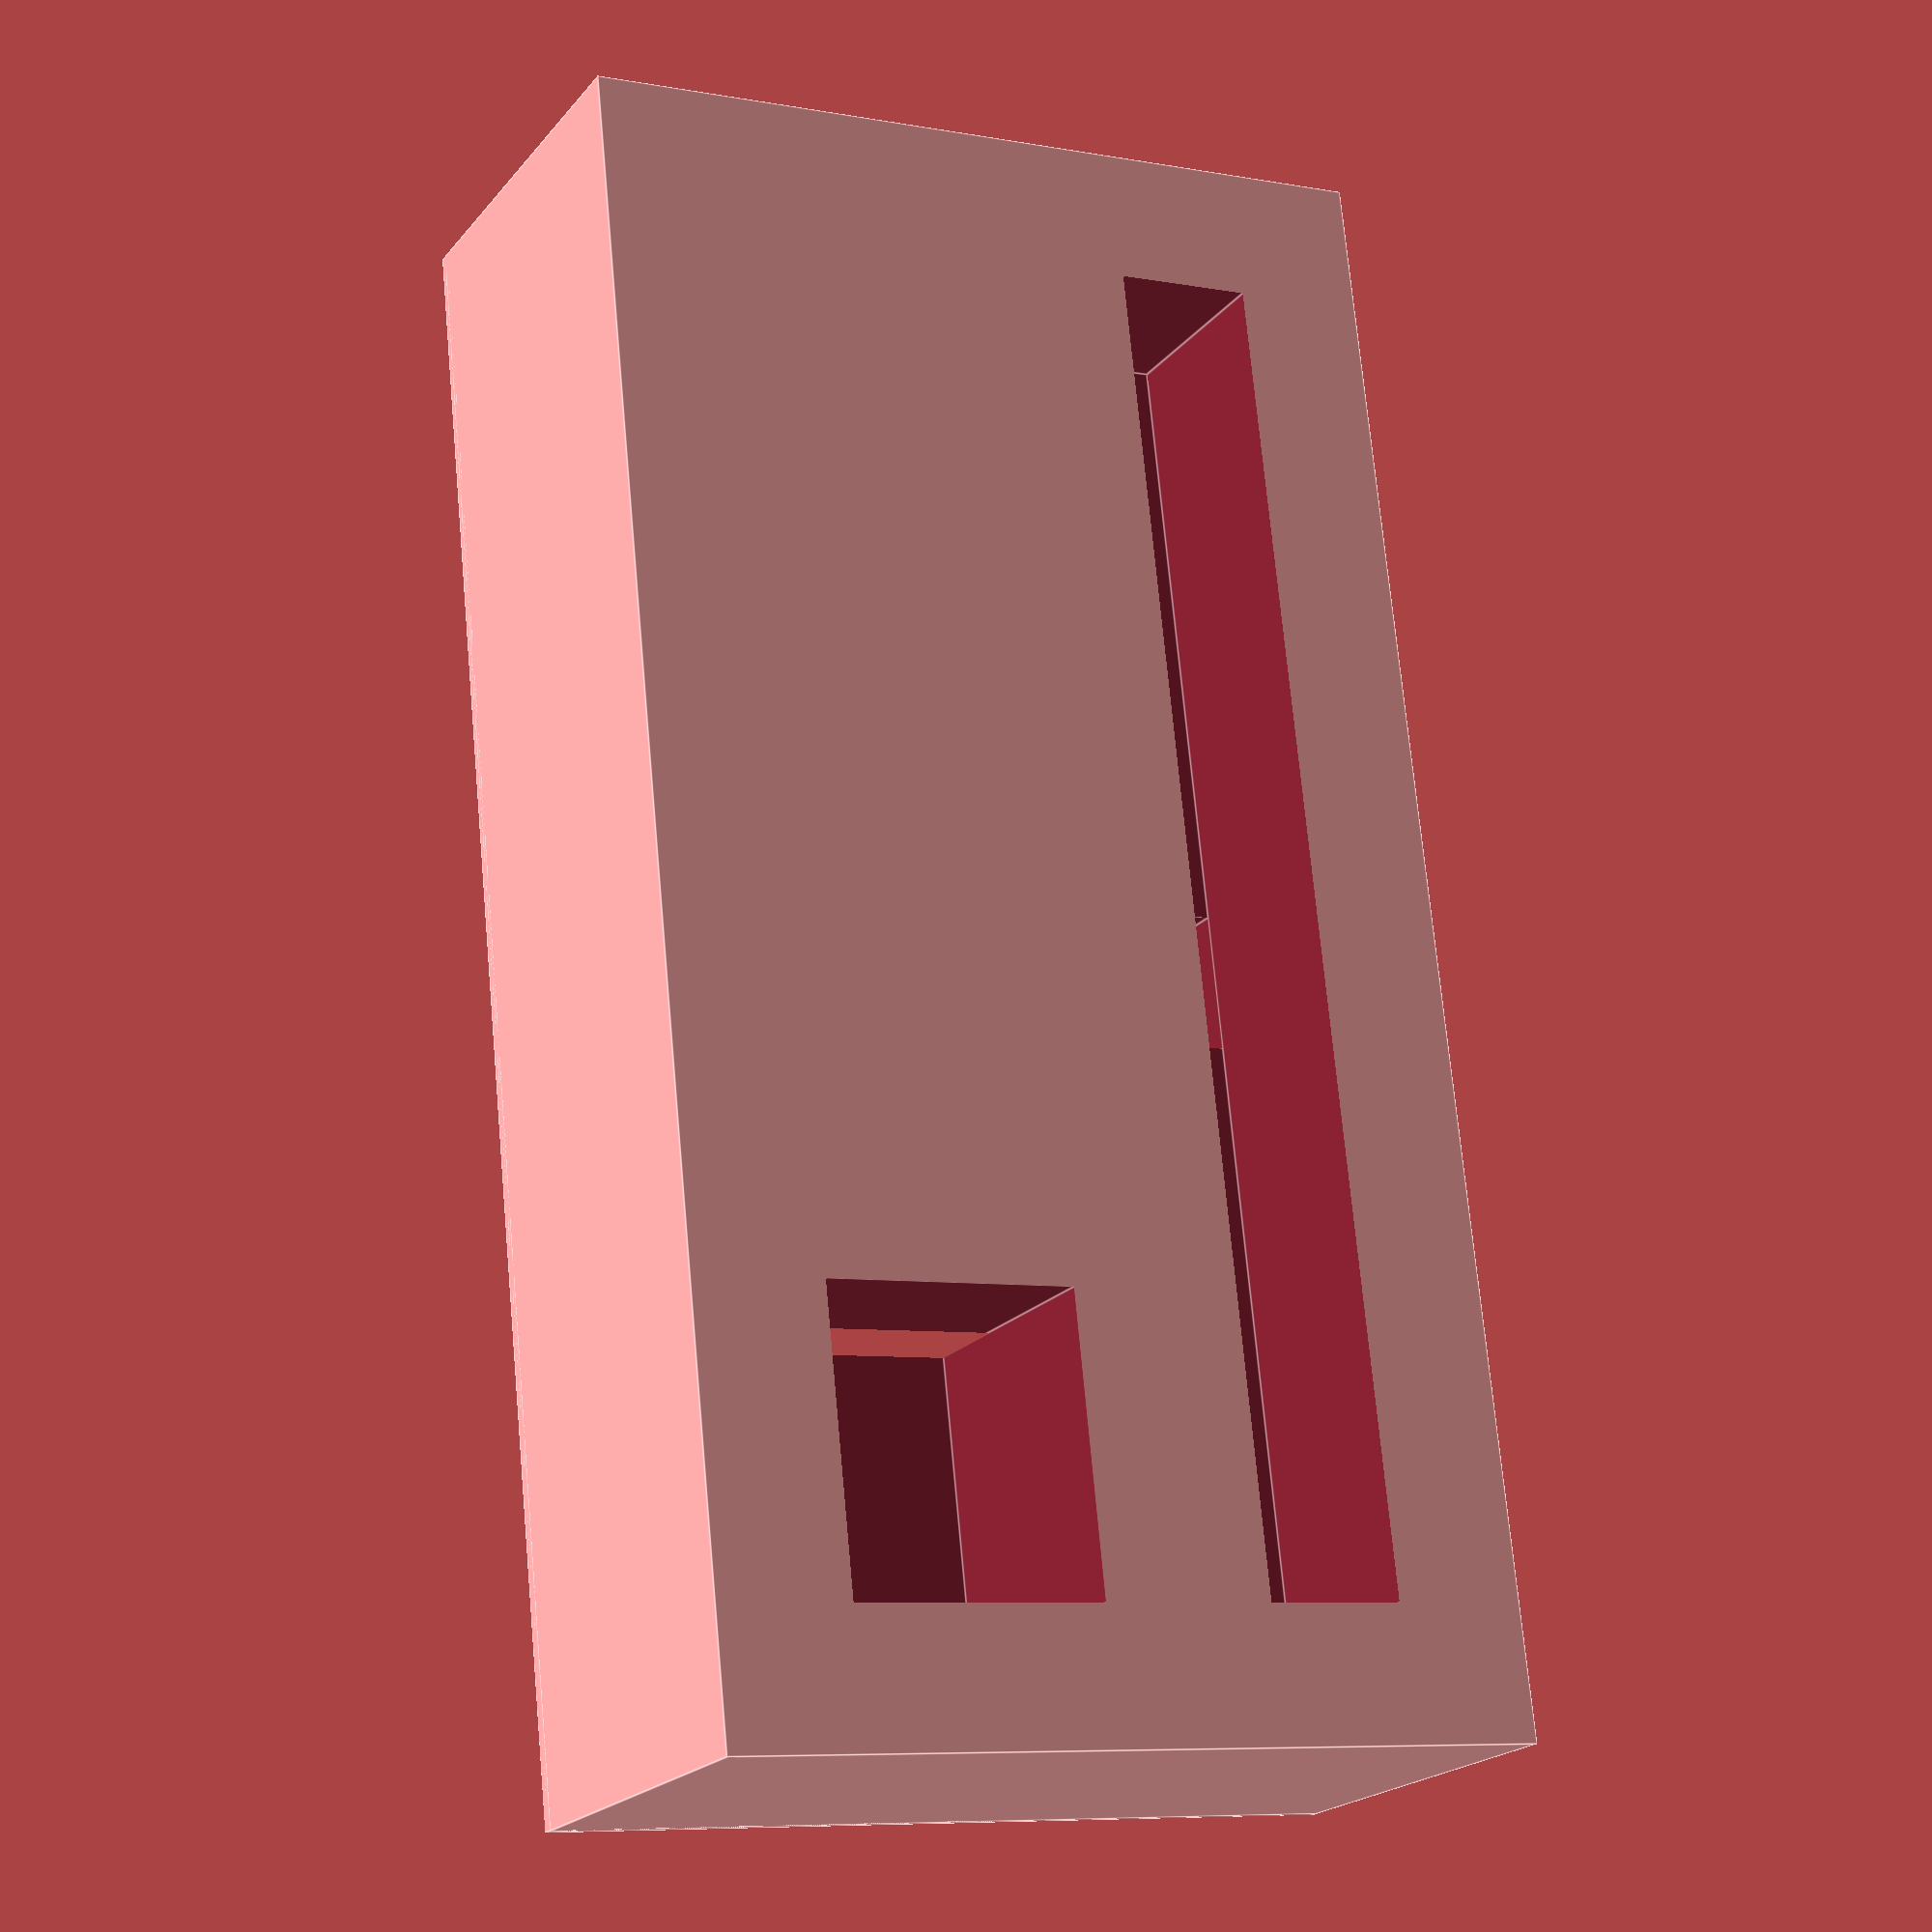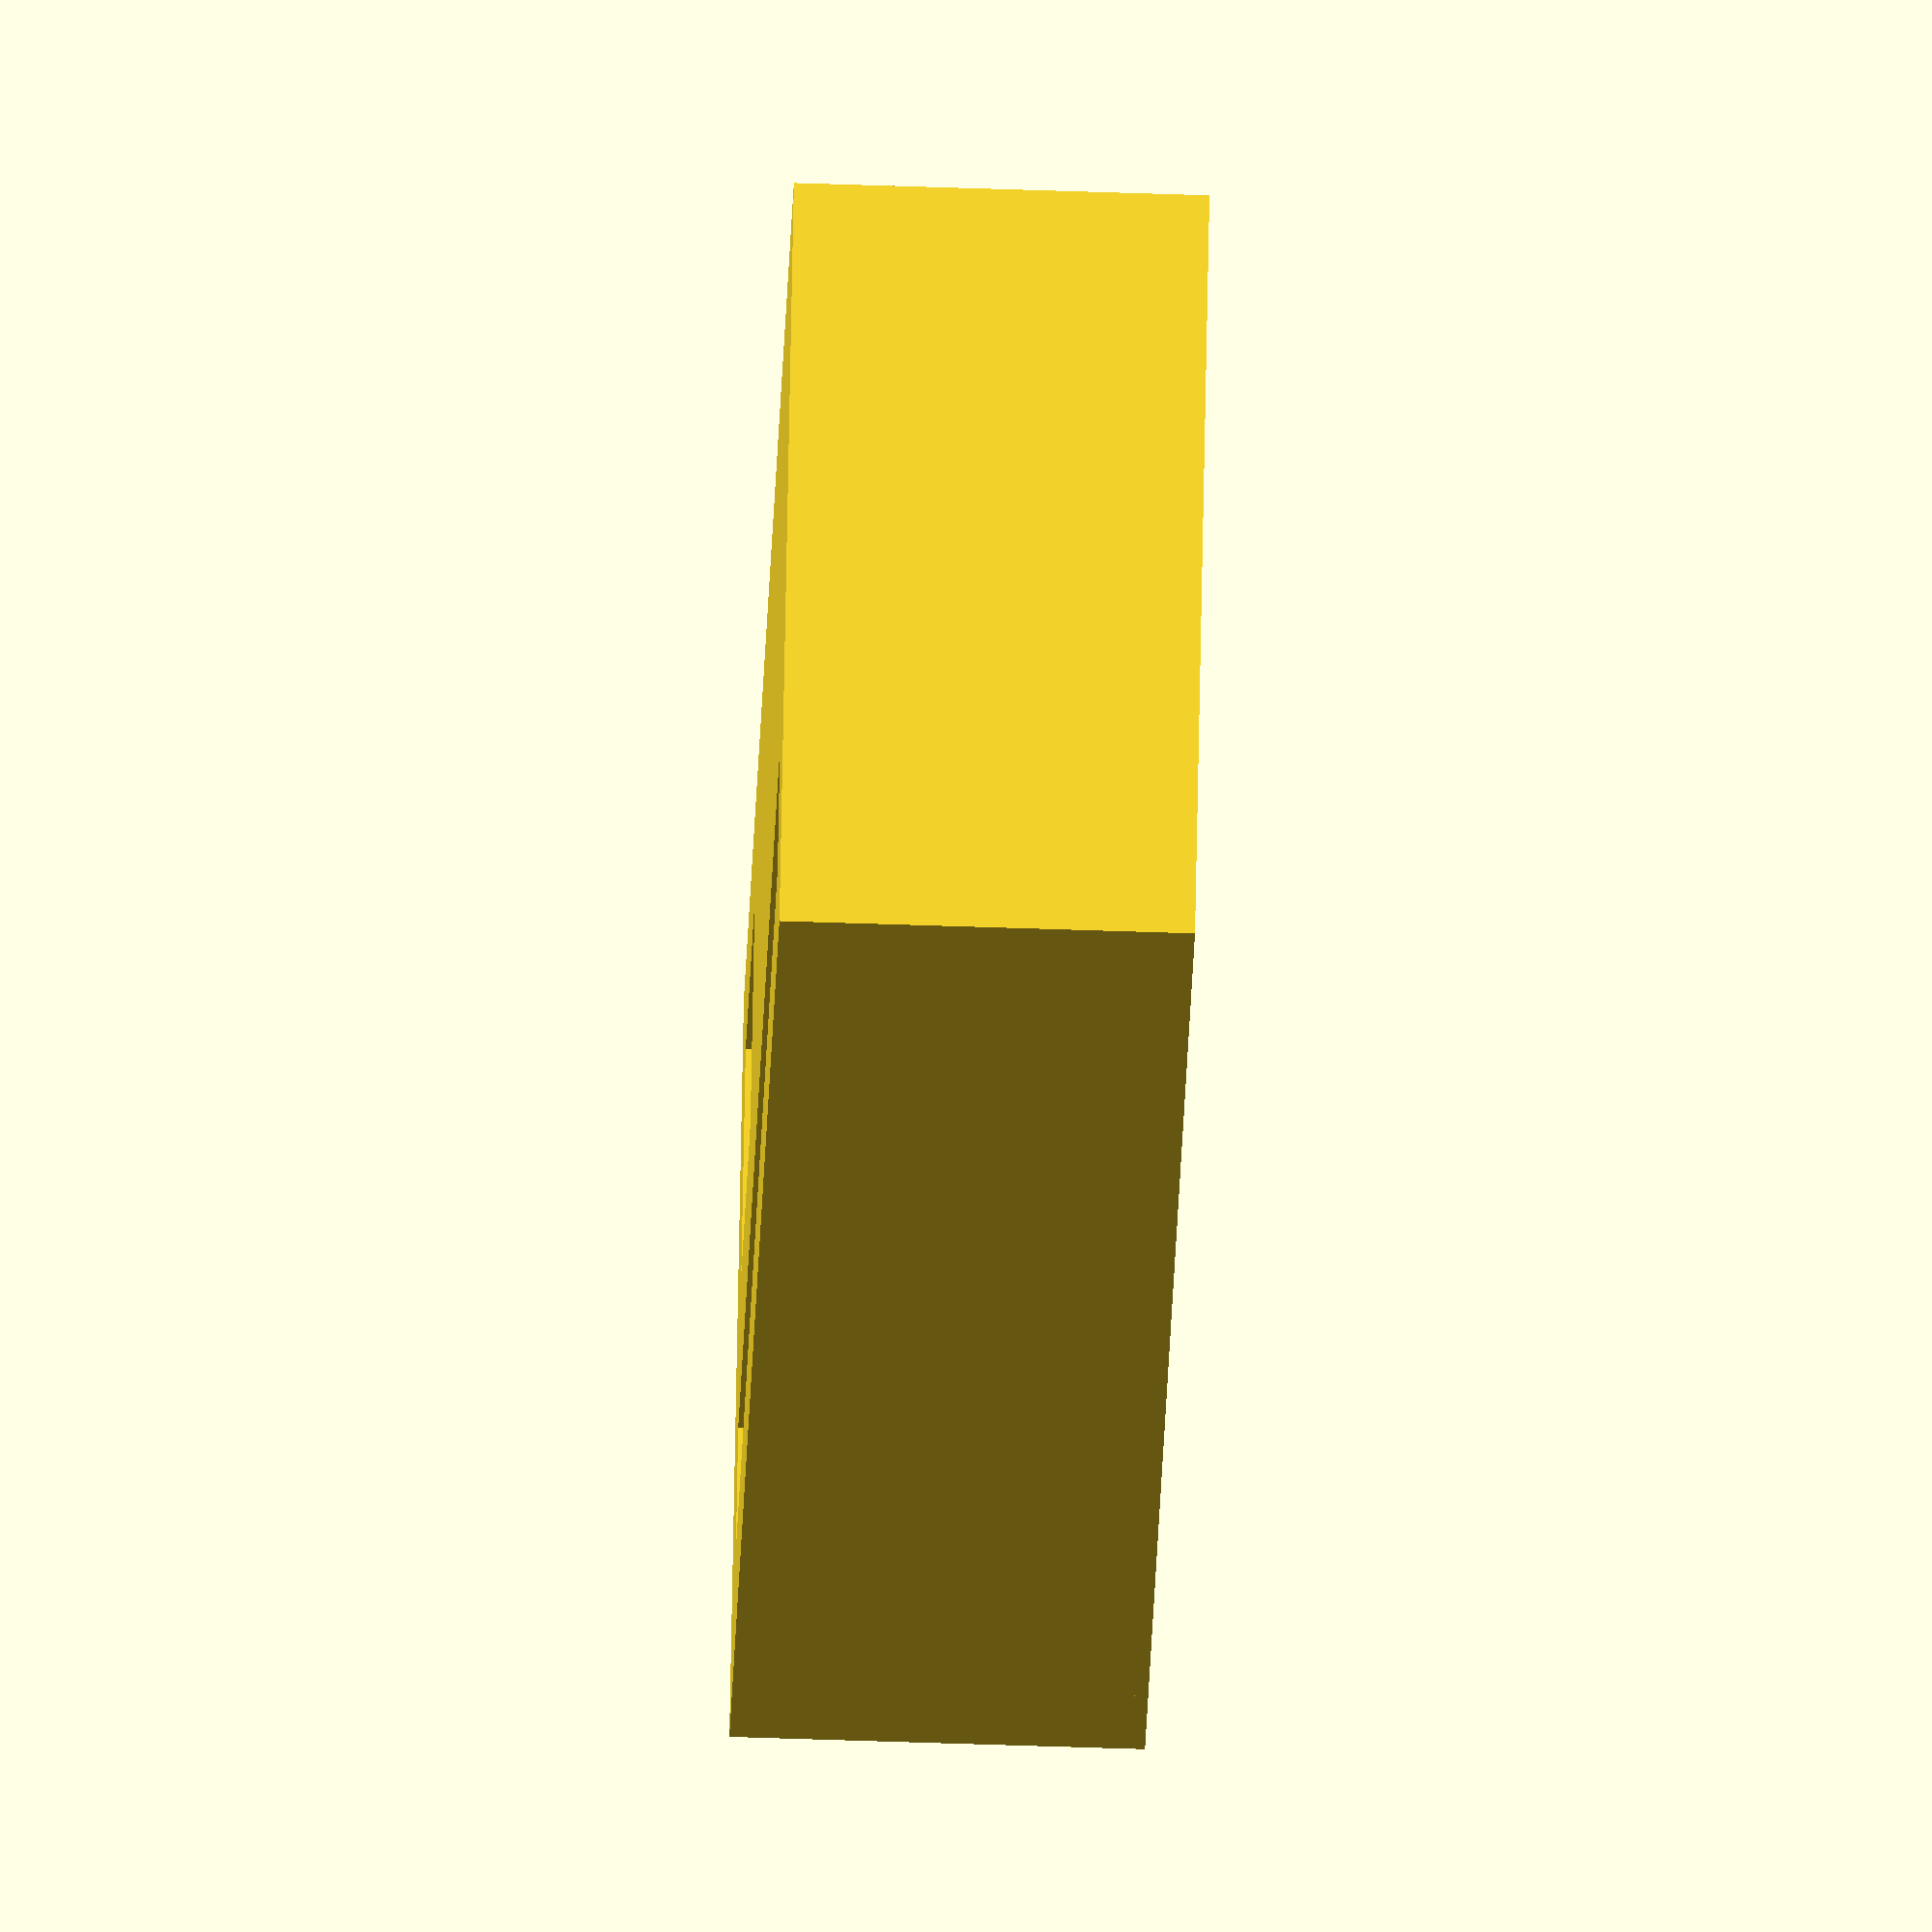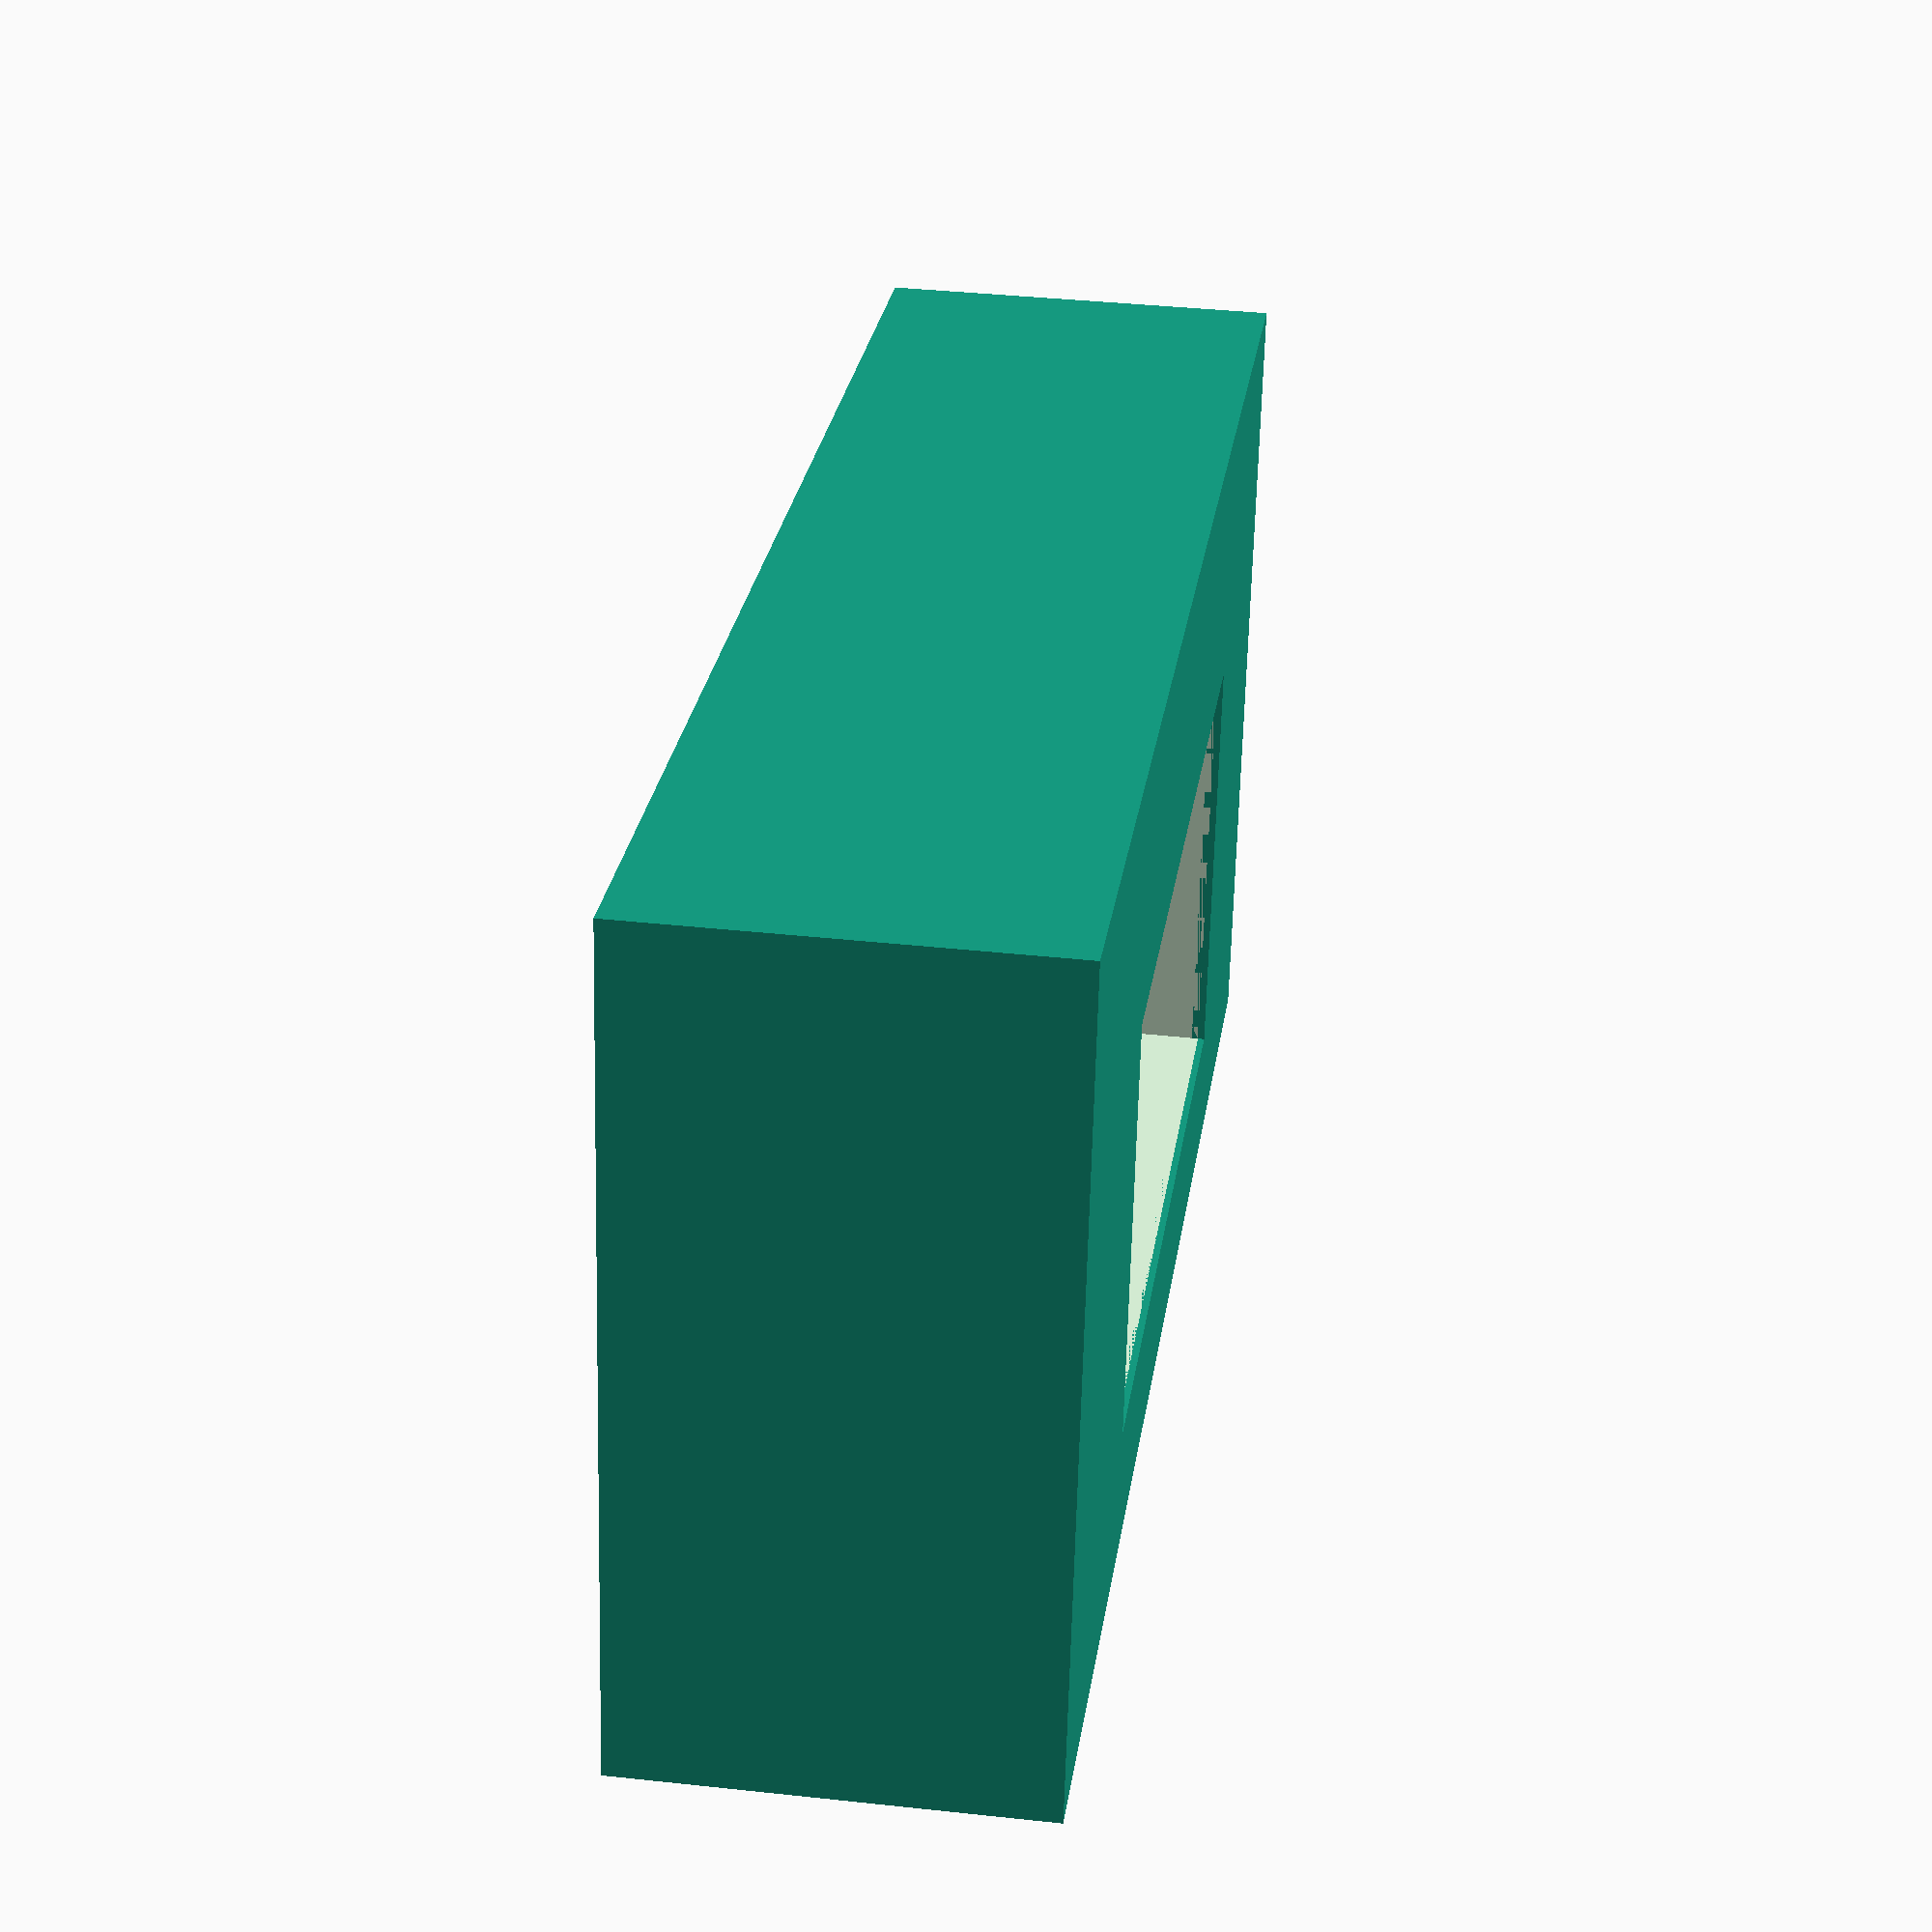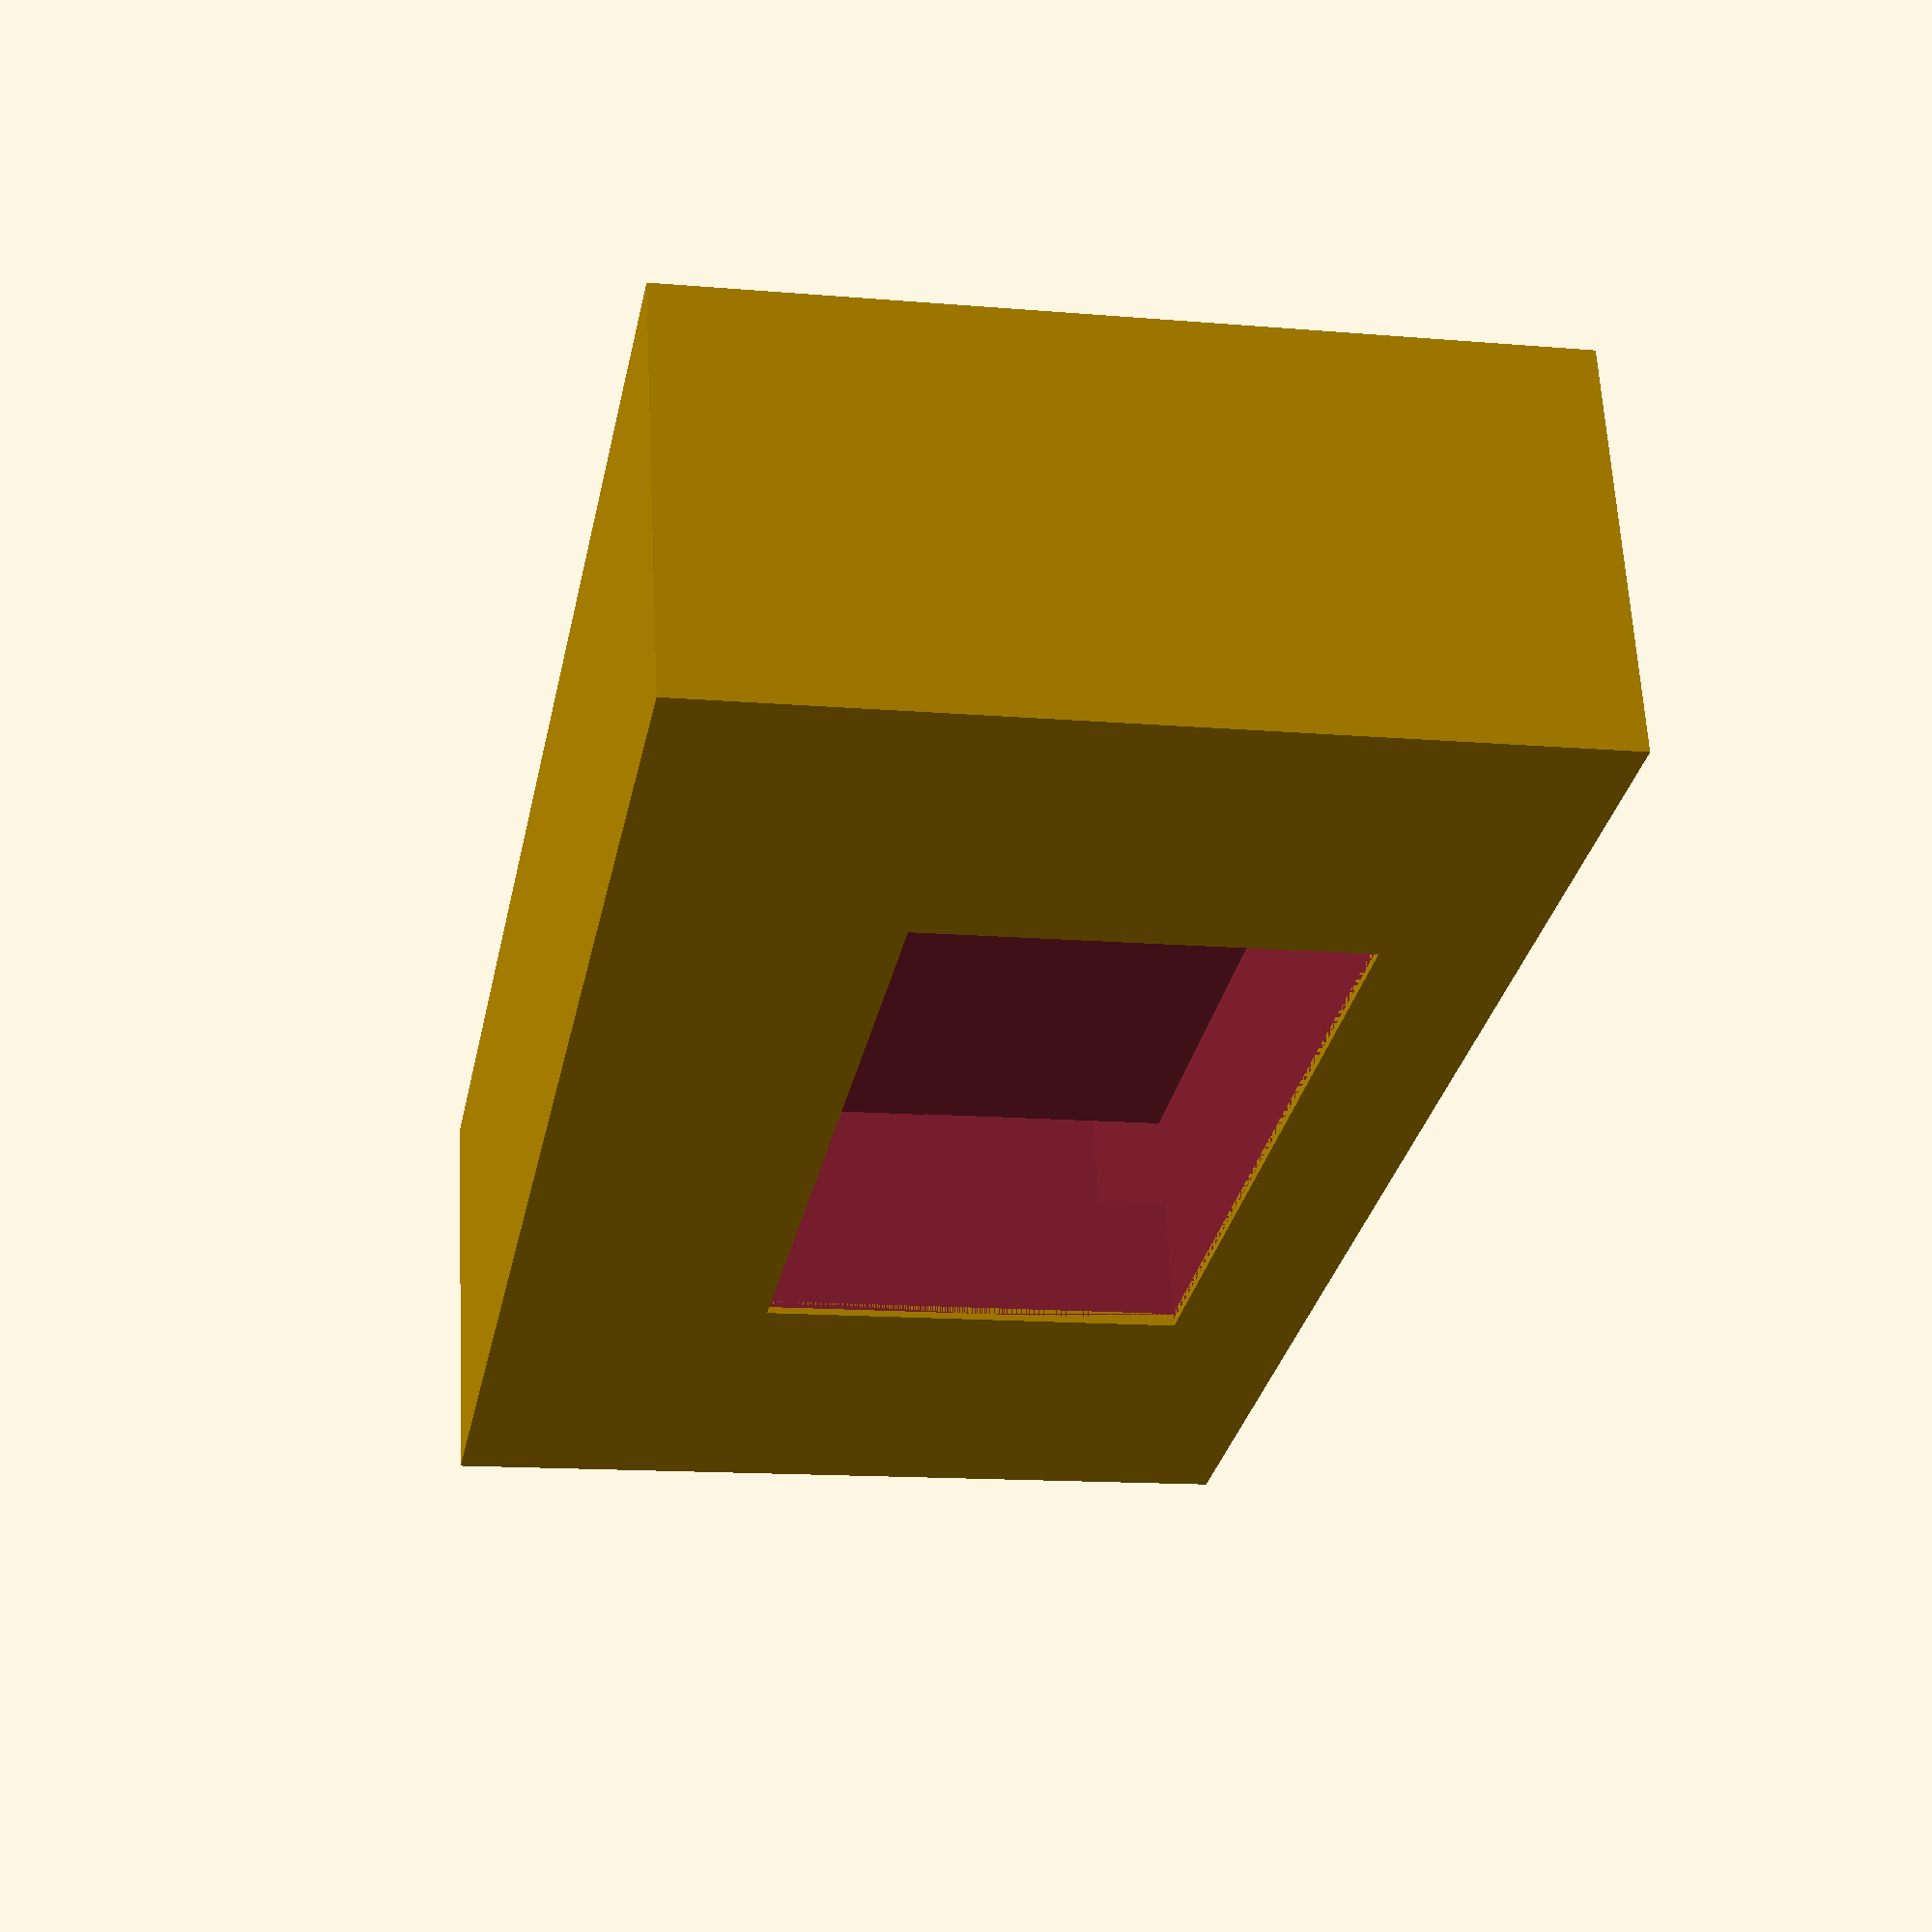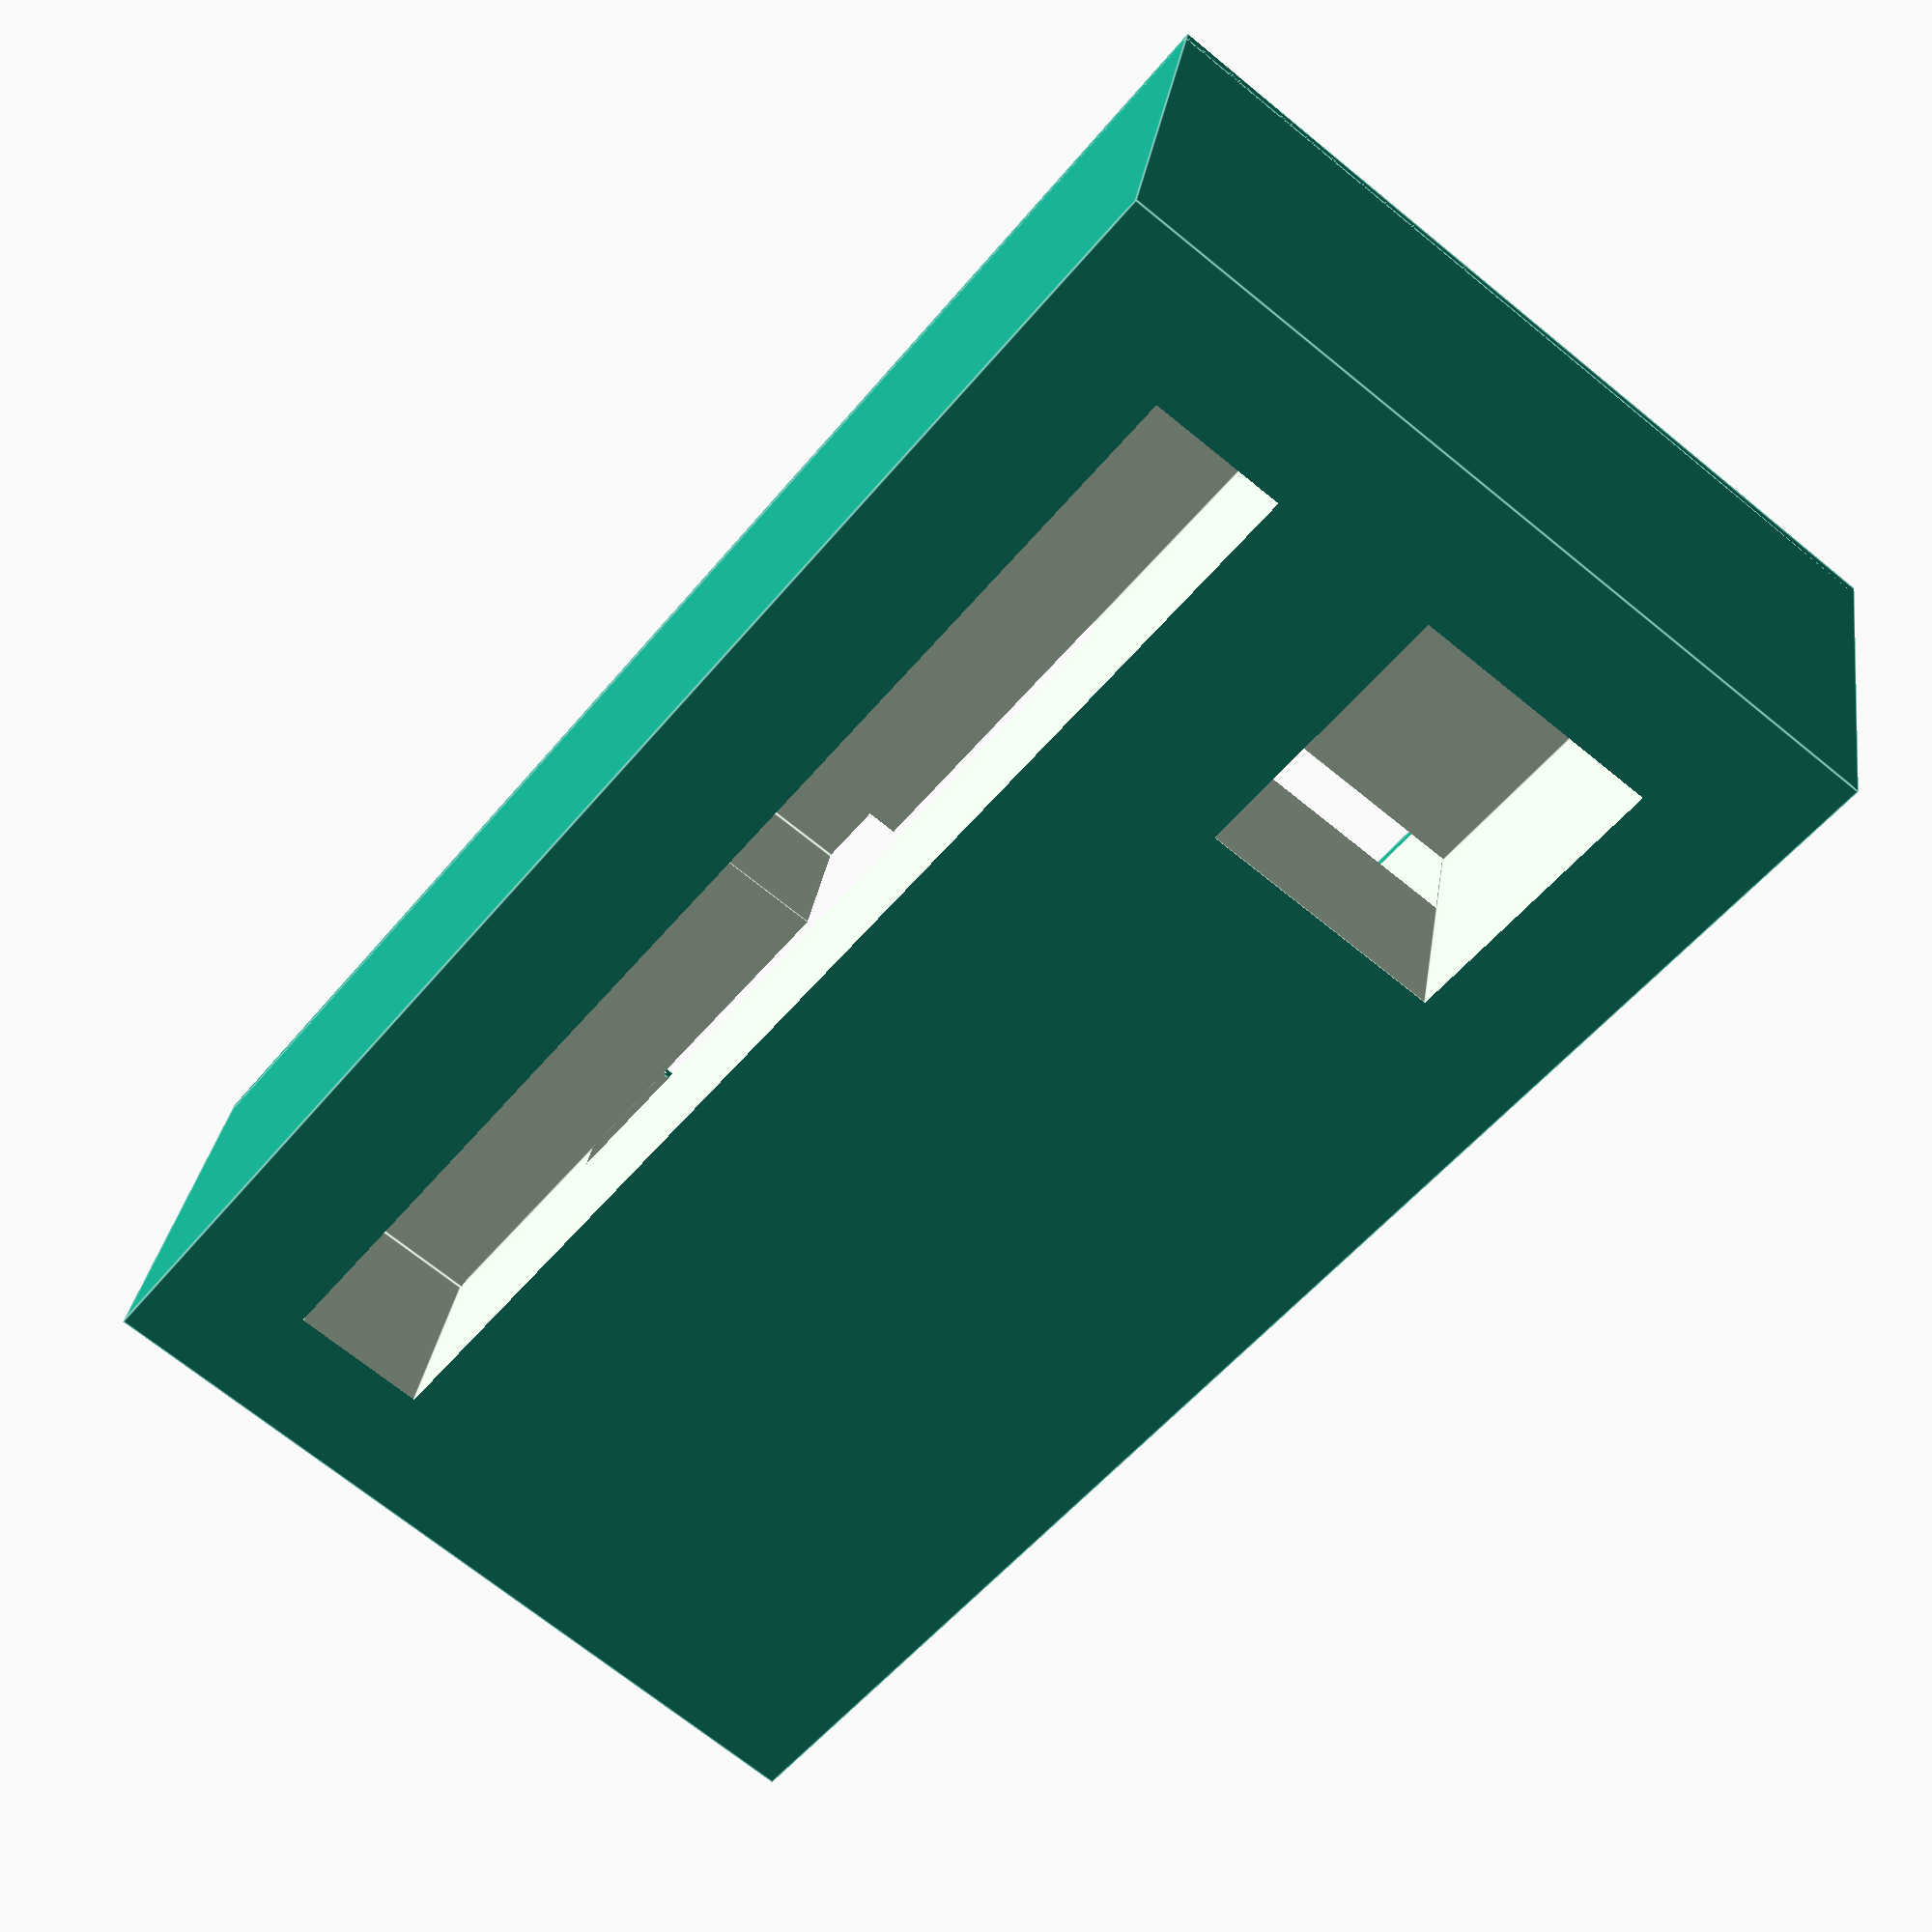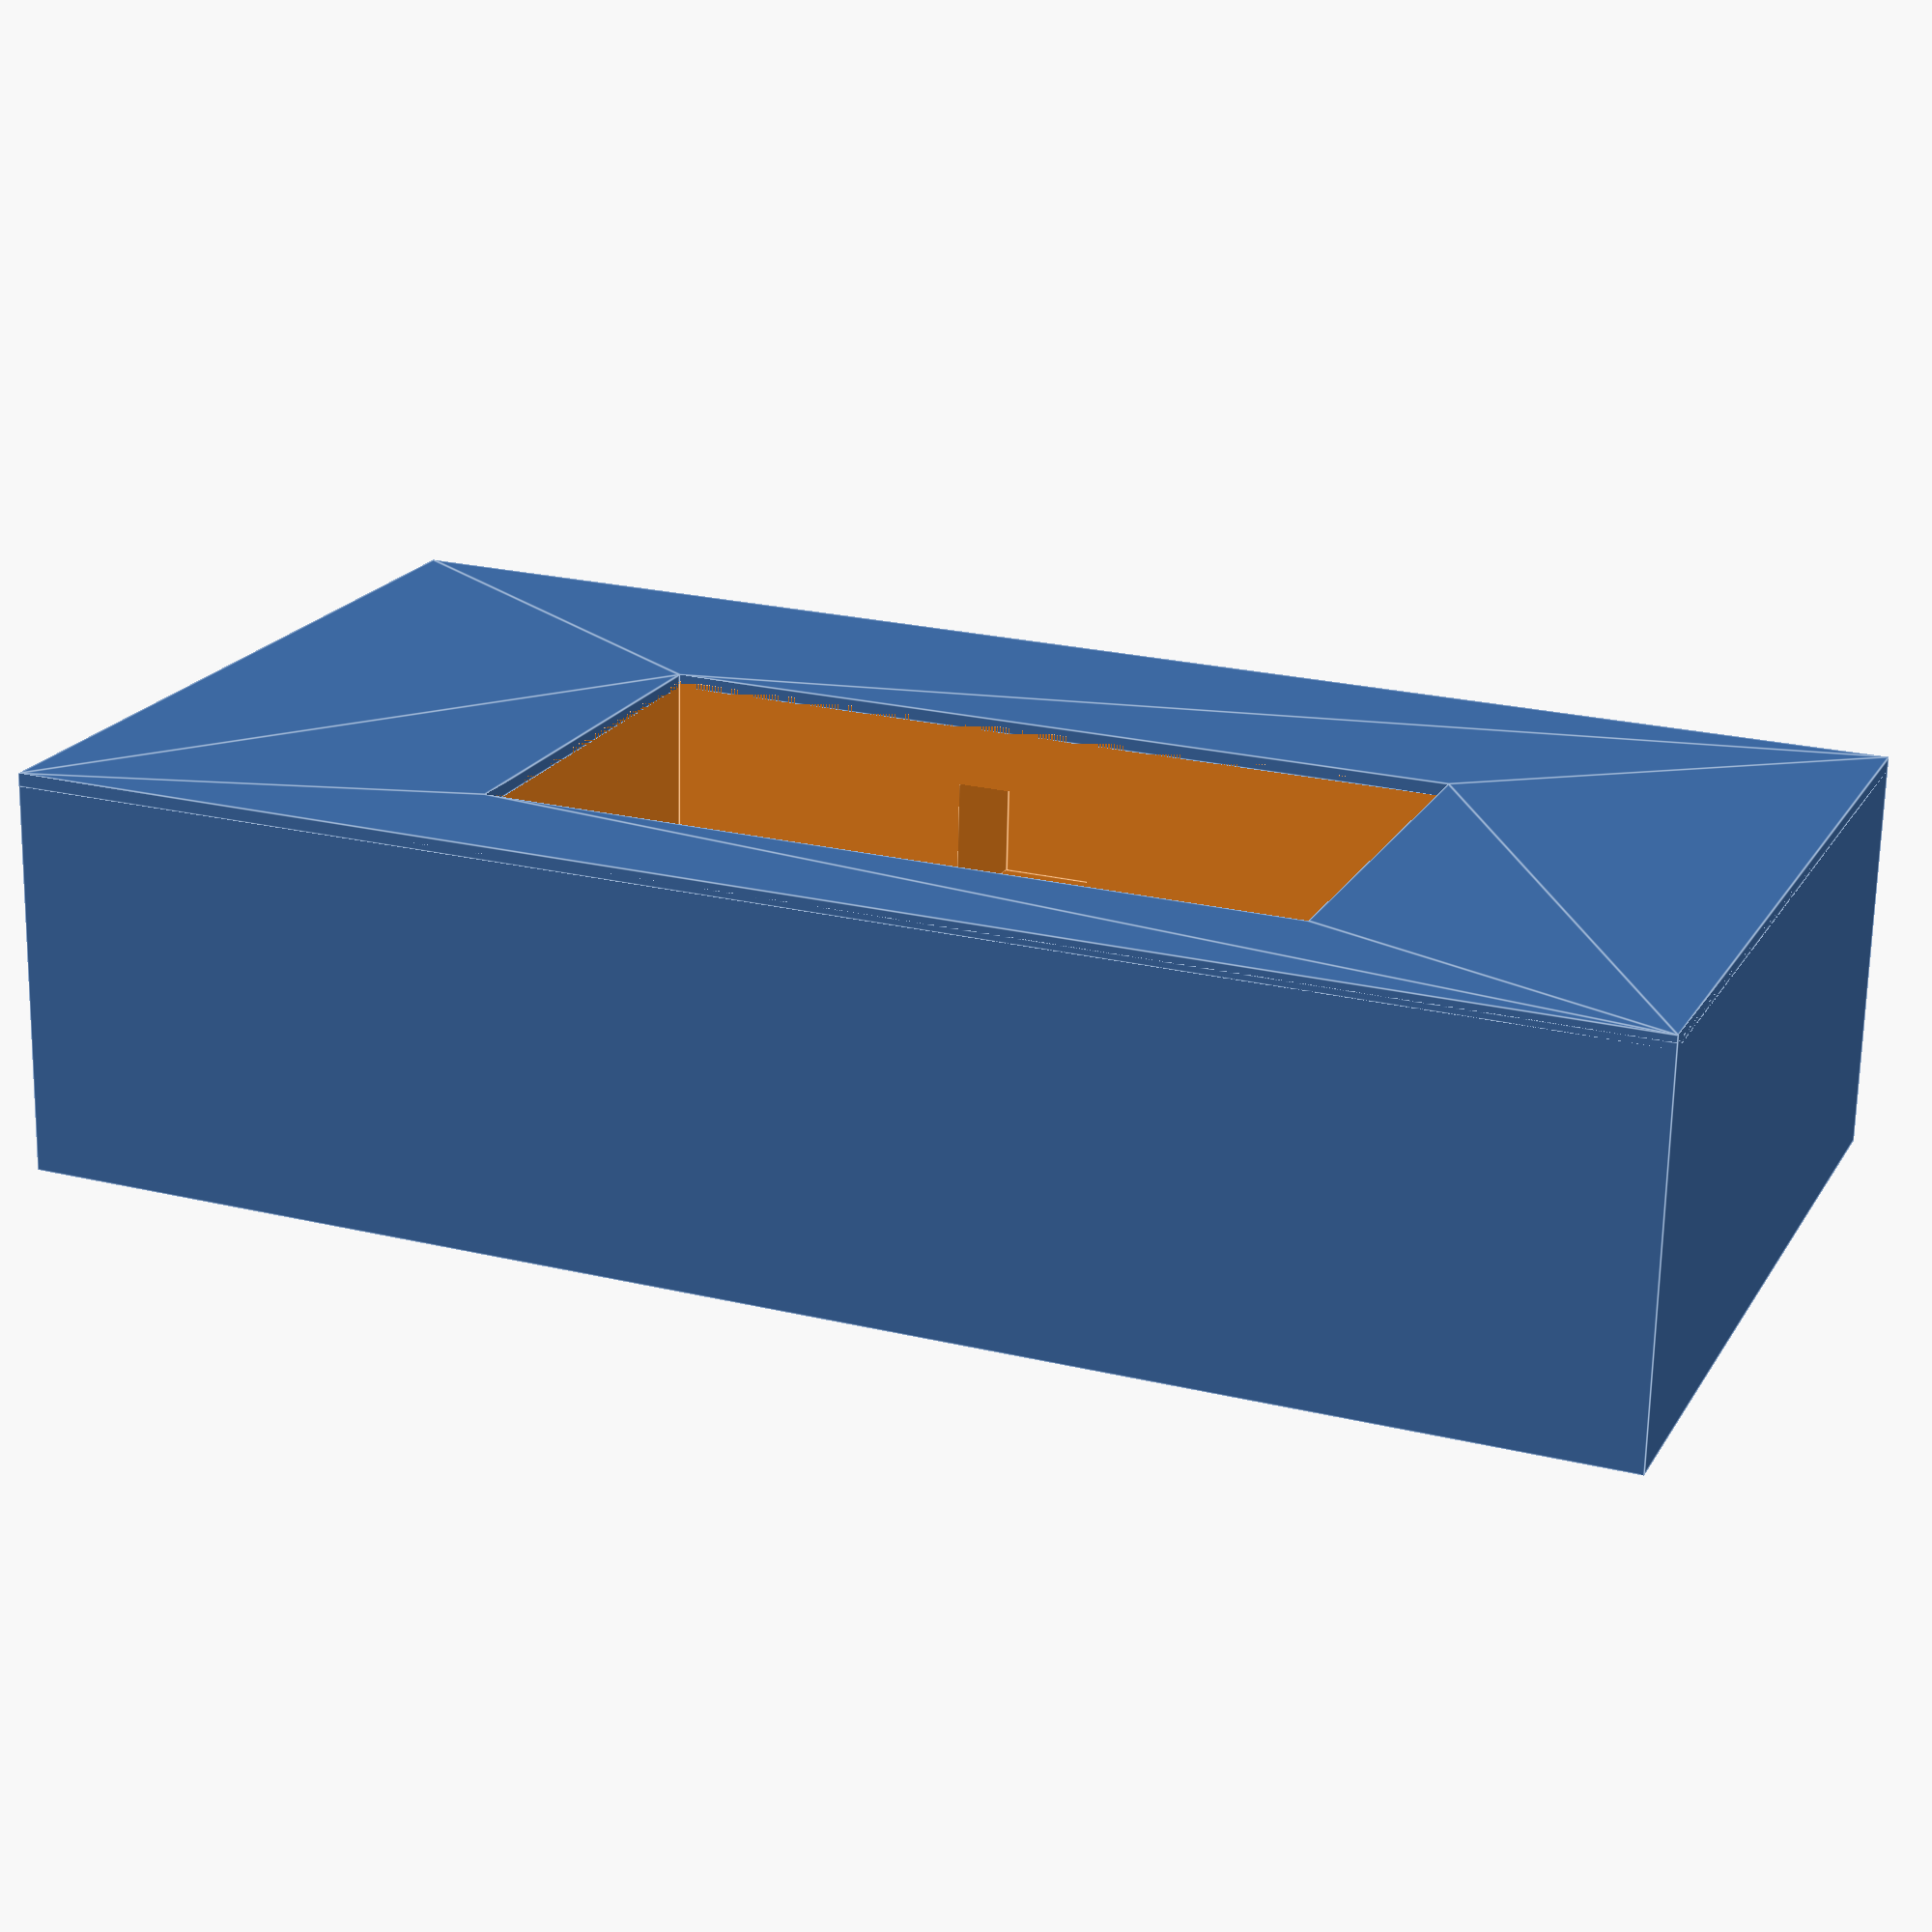
<openscad>
plexiDicke=10.4;
plexiLaenge=100.5;
plexiInKonsole=15;

BattHalterDicke=32;
BattHalterLaenge=61;
BattZ=17;

SchalterBreite=19;
SchalterLaenge=22;
SchalterEindringZ=20; // Ohne Bearbeitung 20 und mit Abzwicken 15

Rand=10;

konsZ=30;
konsY=Rand+plexiDicke+BattHalterDicke+Rand;
konsX=plexiLaenge+2*Rand;

LEDTiefe=10;


module konsole() {
  difference() {
    cube(size=[konsX,konsY,konsZ]);

    // Plexi
    translate([Rand,Rand,konsZ-plexiInKonsole]) {
        cube(size=[plexiLaenge,plexiDicke,plexiInKonsole+0.2]);
    }

    // Schalter
    translate([Rand, konsY-Rand-SchalterBreite, konsZ-SchalterEindringZ]) {
        cube(size=[SchalterLaenge, SchalterBreite, SchalterEindringZ+0.1]);
    }

    // Batteriefach
    translate([Rand+SchalterLaenge-0.1, Rand+plexiDicke-0.1, -0.01]) {
        cube(size=[BattHalterLaenge, BattHalterDicke, BattZ]);
    }

    // Aussparung für LED
    translate([konsX/2, Rand+plexiDicke/2, konsZ-plexiInKonsole-LEDTiefe/2]) {
        cube(size=[plexiDicke, plexiDicke, LEDTiefe+0.1], center=true);
    }
  }
}


// 2D Oben für DXF Export
module oben2D() {
  projection(cut=true) translate([0,0,-konsZ+0.1]) konsole();
}
// 2D Unten für DXF Export
module unten2D() {
  projection(cut=true) translate([0,0,-0.1]) konsole();
}
// 2D Mitte für DXF Export
module mitte2D() {
  projection(cut=true) translate([0,0,-konsZ+plexiInKonsole+0.1]) konsole();
}

konsole();
//oben2D();
unten2D();
//mitte2D();

</openscad>
<views>
elev=200.3 azim=84.1 roll=207.0 proj=p view=edges
elev=59.0 azim=29.2 roll=88.0 proj=o view=solid
elev=322.9 azim=169.2 roll=98.0 proj=p view=wireframe
elev=298.1 azim=259.2 roll=177.1 proj=p view=wireframe
elev=149.1 azim=308.5 roll=171.6 proj=p view=edges
elev=69.6 azim=157.9 roll=178.8 proj=p view=edges
</views>
